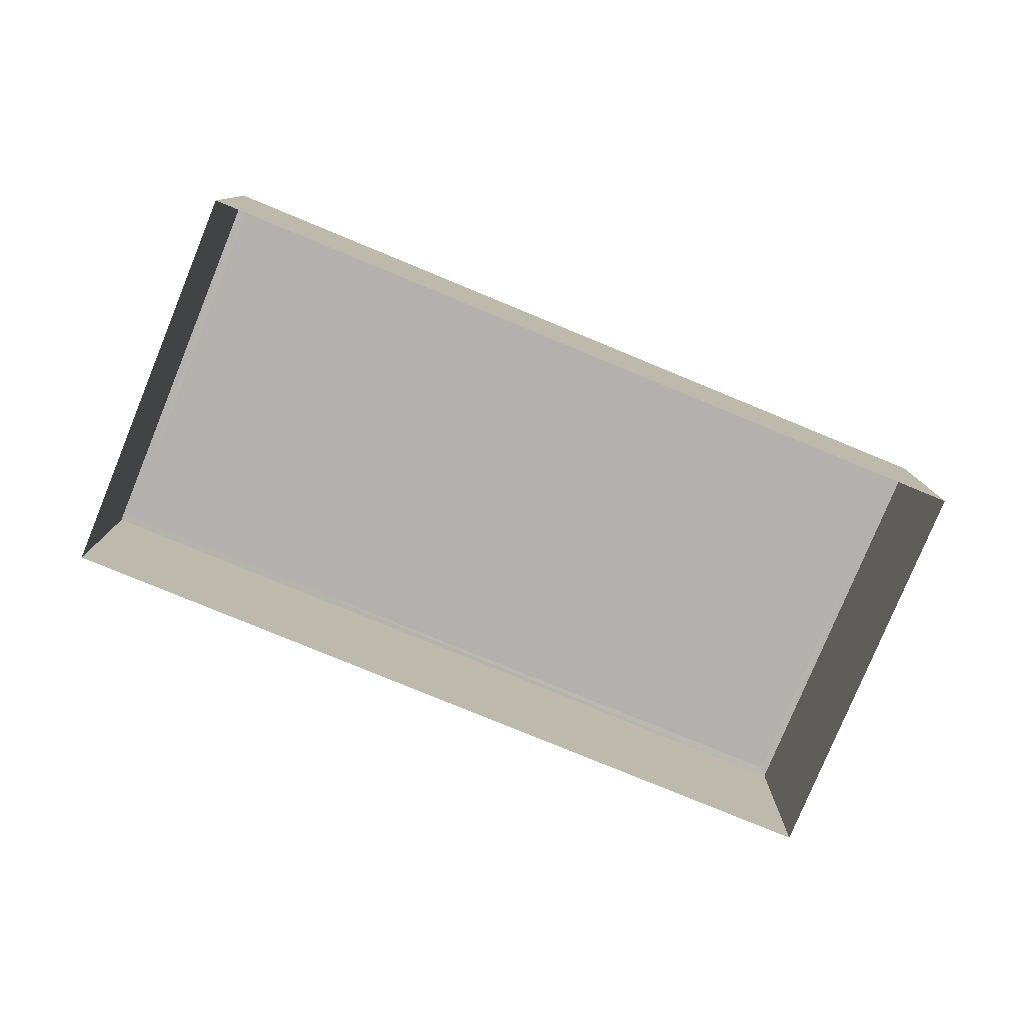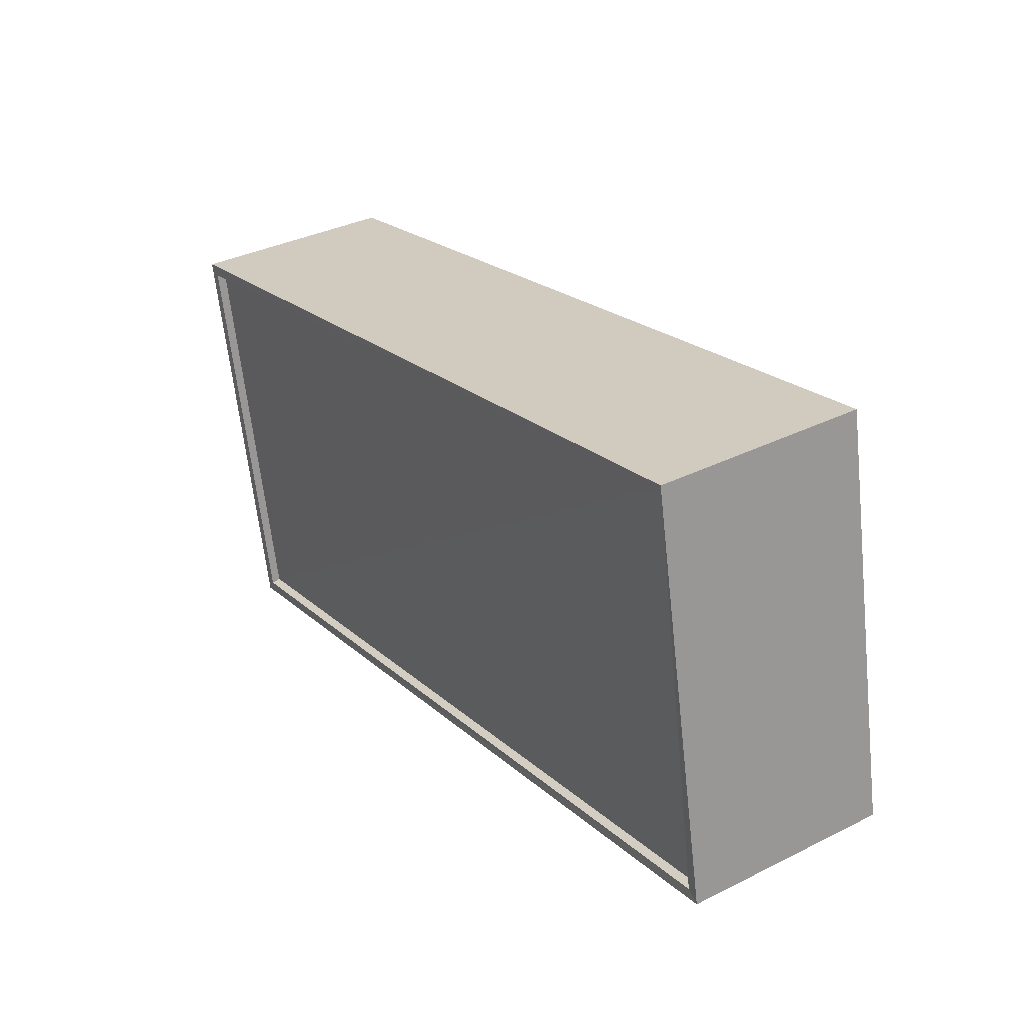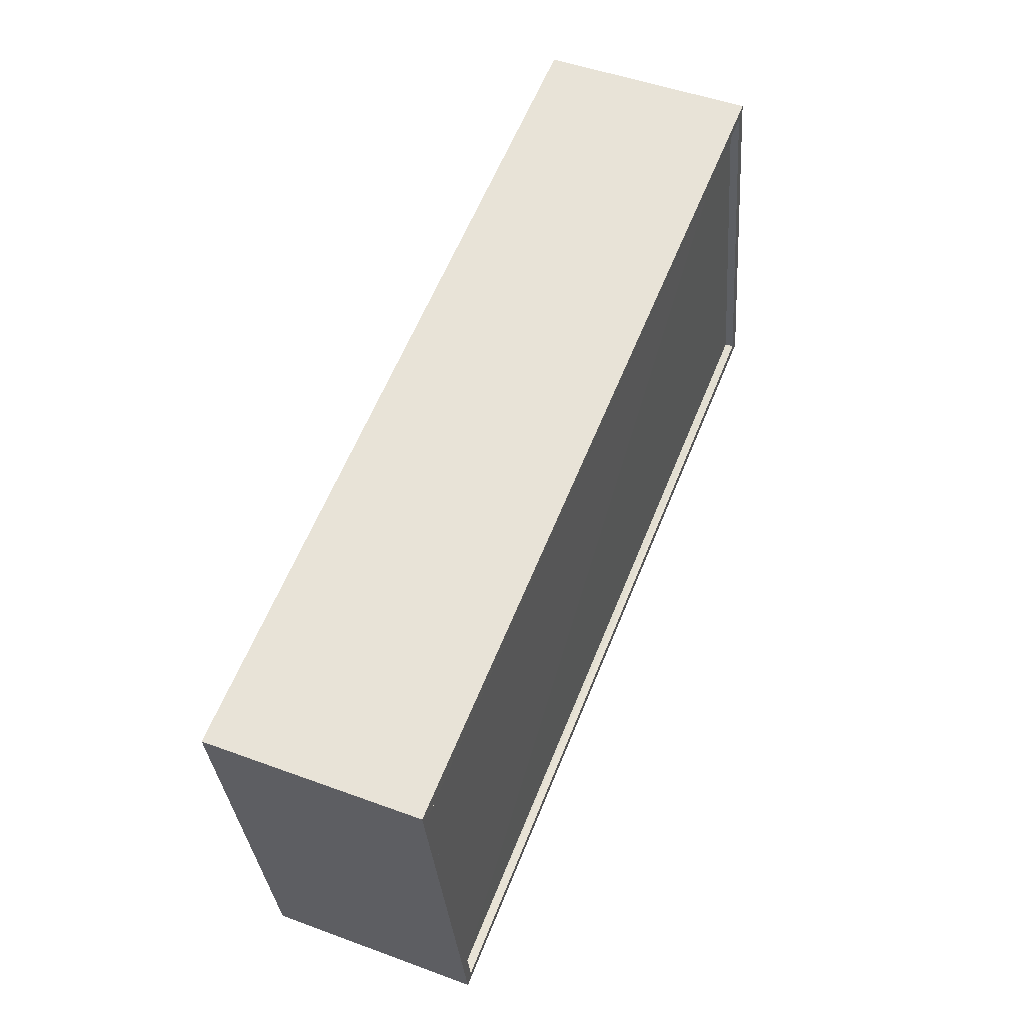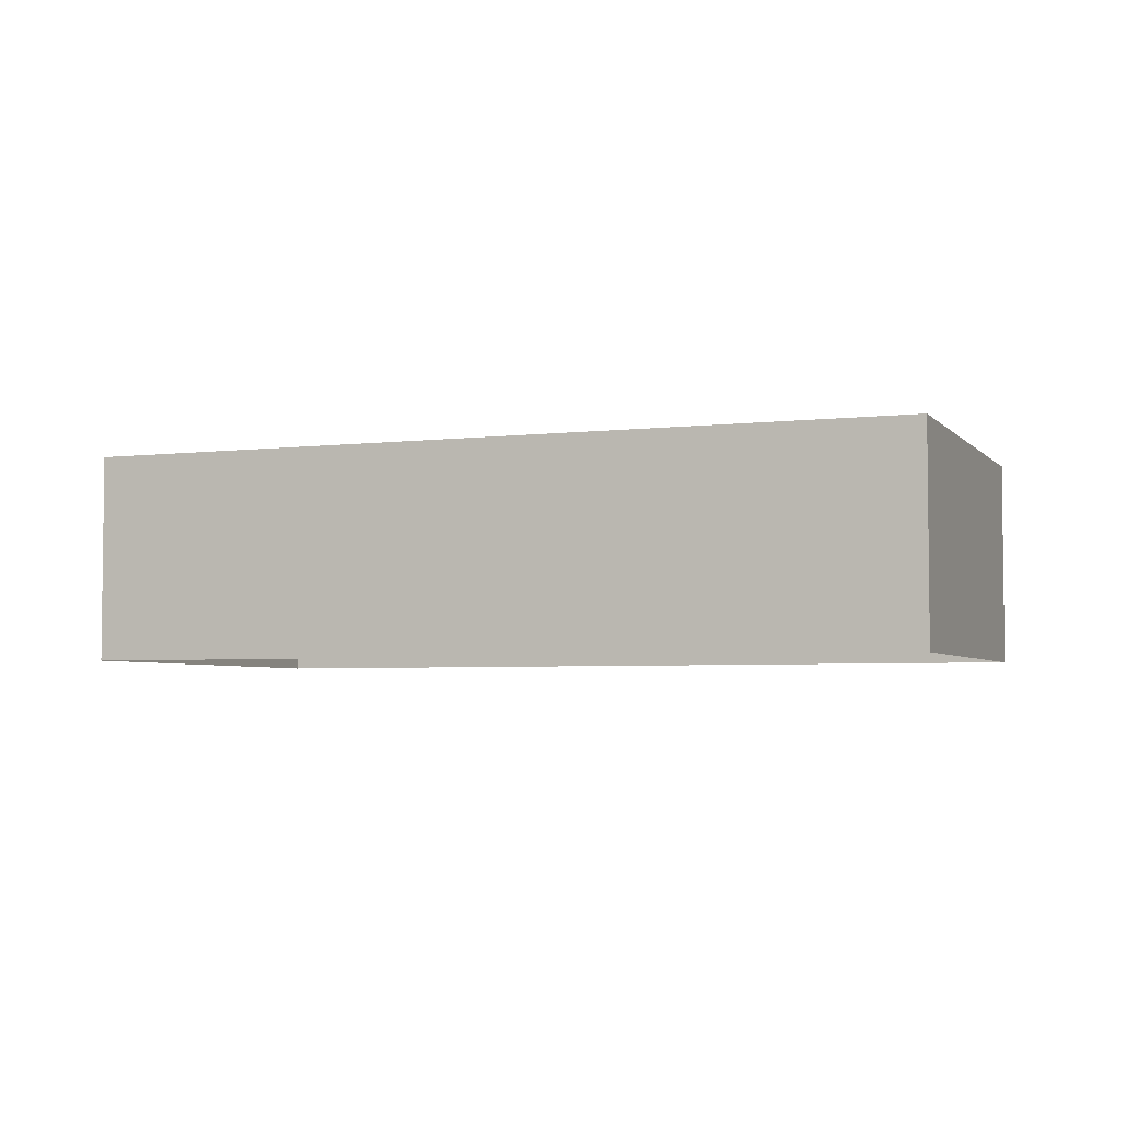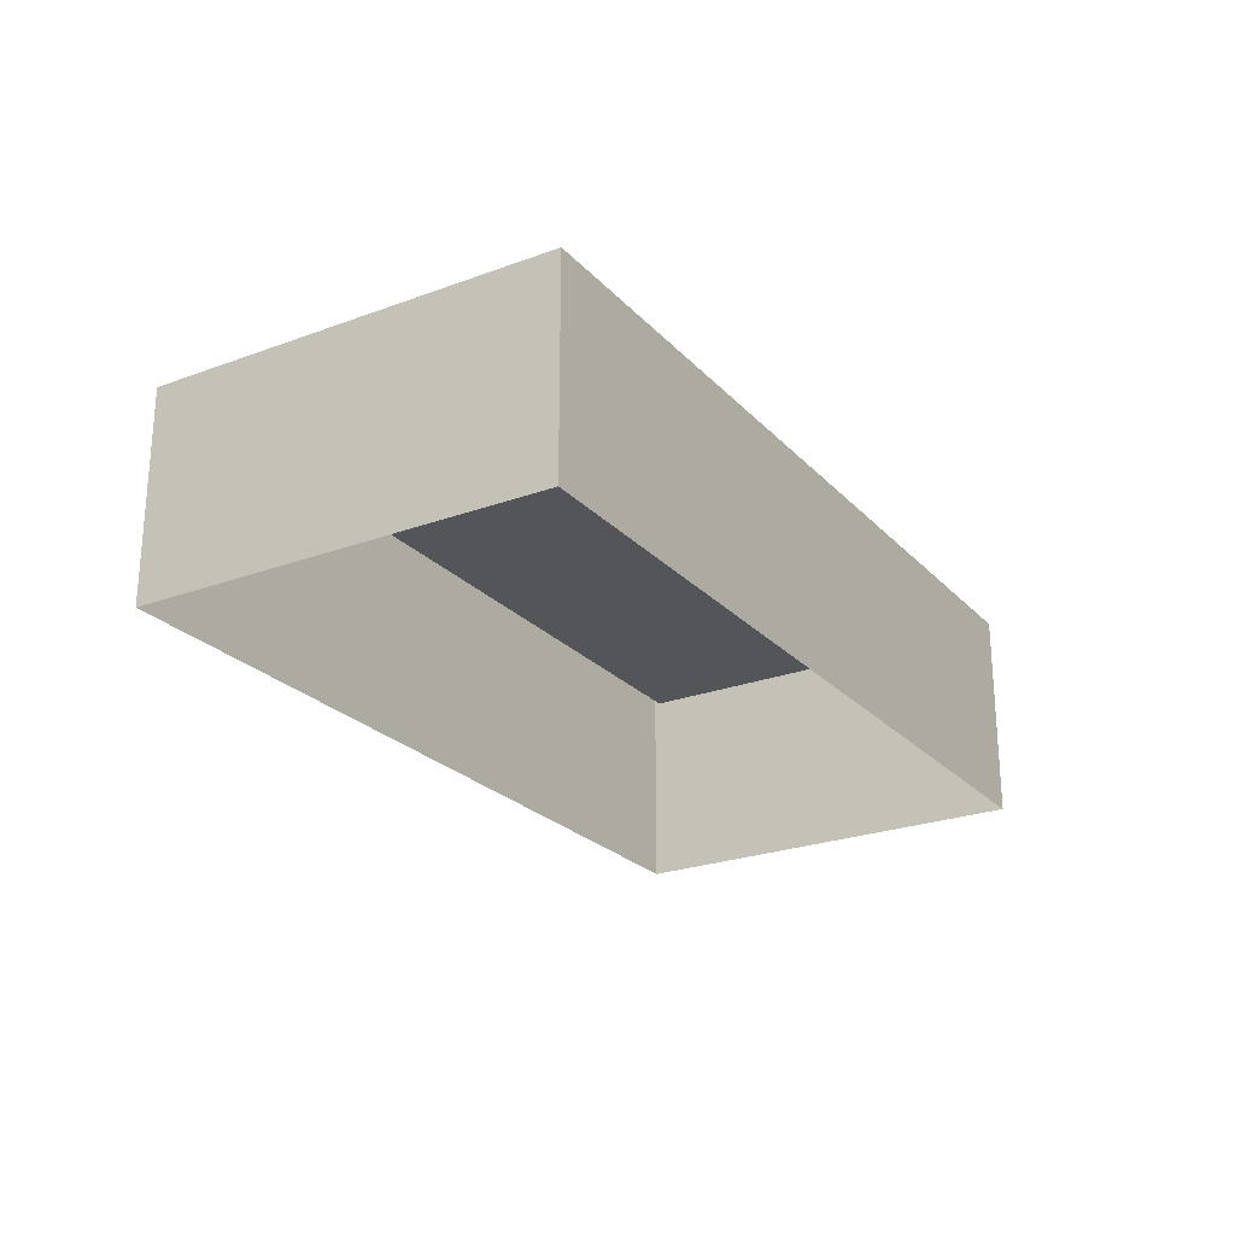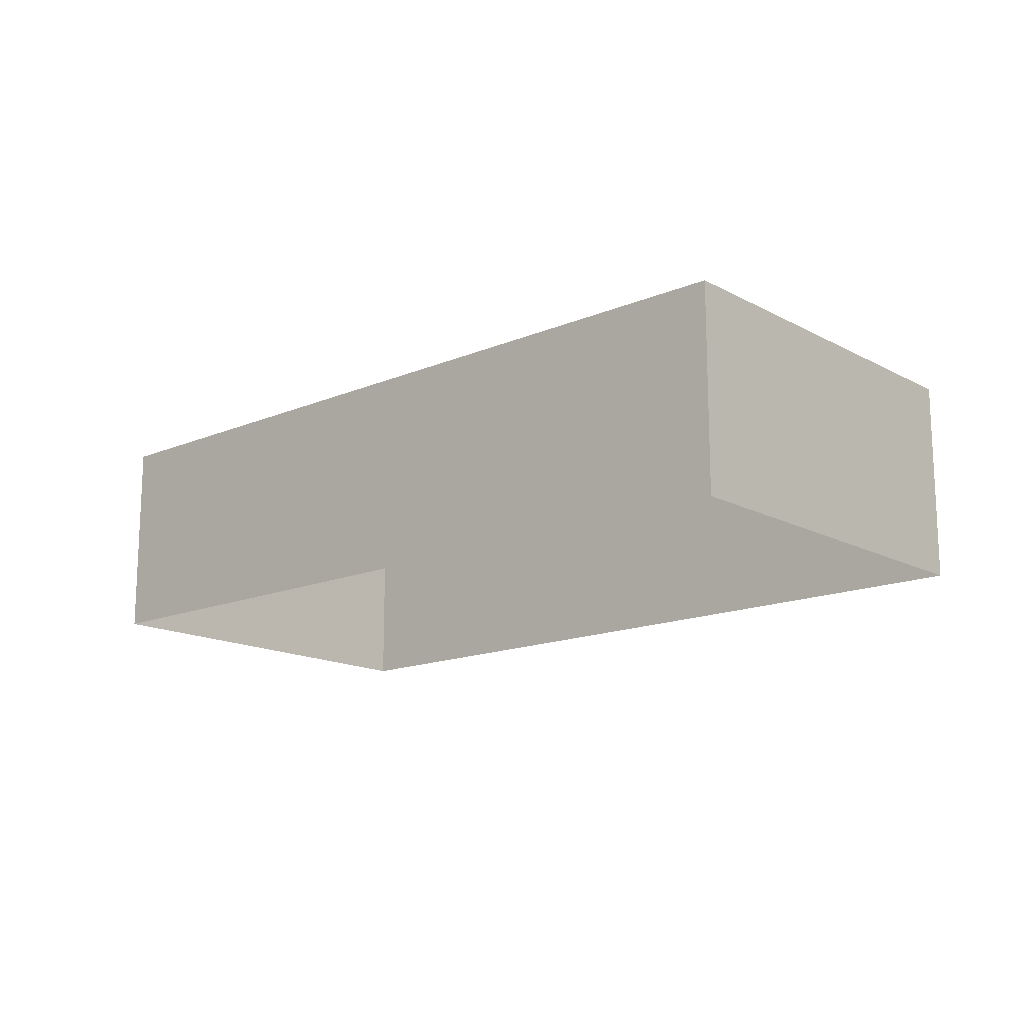
<metadata>
{"format":"obj","ext":"obj","renderer":"f3d","projection":"perspective","resolution":1024,"background":"white","views":[{"elev":-79.3,"azim":169.0,"up":"+Z"},{"elev":34.8,"azim":56.4,"up":"+Y"},{"elev":47.7,"azim":-67.8,"up":"+Y"},{"elev":-4.2,"azim":32.5,"up":"+Z"},{"elev":-24.2,"azim":132.9,"up":"+Z"},{"elev":-15.3,"azim":-127.0,"up":"+Z"}]}
</metadata>
<code>
v 1.244e+05 7.856e+05 16.19
v 1.244e+05 7.856e+05 16.19
v 1.244e+05 7.856e+05 16.19
v 1.244e+05 7.856e+05 16.19
v 1.244e+05 7.856e+05 22.06
v 1.244e+05 7.856e+05 22.05
v 1.244e+05 7.856e+05 22.06
v 1.244e+05 7.856e+05 22.05
v 1.244e+05 7.856e+05 22.3
v 1.244e+05 7.856e+05 22.3
v 1.244e+05 7.856e+05 22.3
v 1.244e+05 7.856e+05 22.31
v 1.244e+05 7.856e+05 22.31
v 1.244e+05 7.856e+05 22.31
v 1.244e+05 7.856e+05 22.31
v 1.244e+05 7.856e+05 22.3
f 1 2 3
f 1 4 2
f 5 6 7
f 5 8 6
f 9 10 11
f 12 13 14
f 15 12 14
f 10 13 12
f 11 10 16
f 16 10 12
f 11 14 9
f 11 15 14
f 15 5 7
f 12 15 7
f 12 7 6
f 16 12 6
f 11 6 8
f 11 16 6
f 15 8 5
f 15 11 8
f 13 1 3
f 13 10 1
f 9 4 1
f 10 9 1
f 14 2 4
f 9 14 4
f 14 3 2
f 14 13 3

</code>
